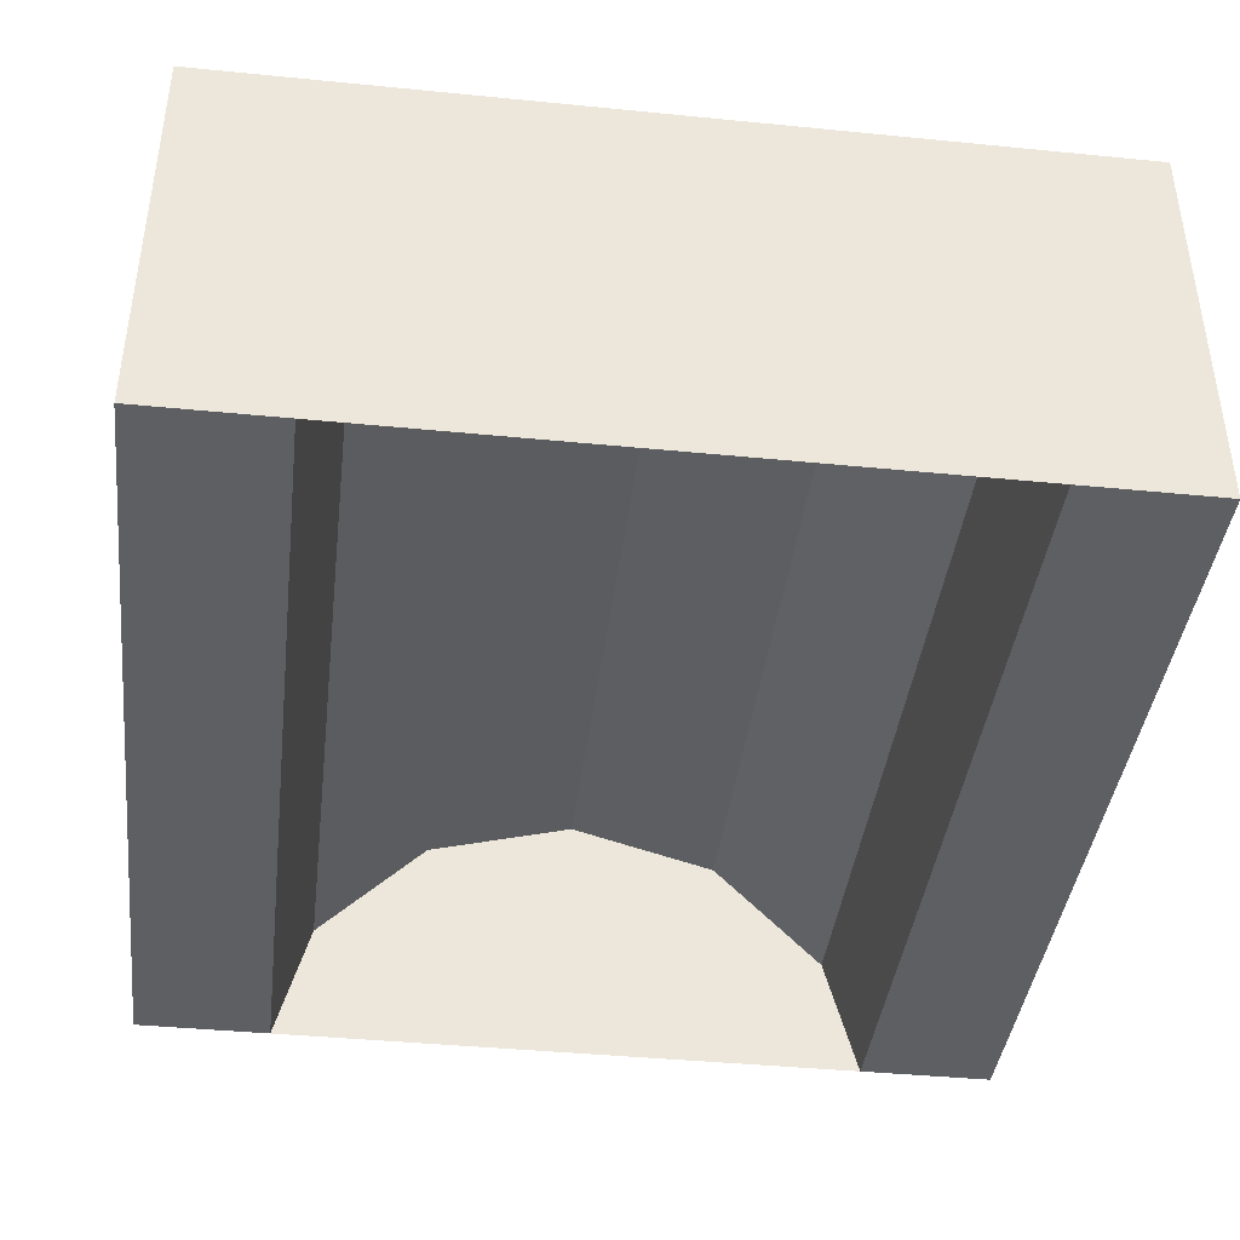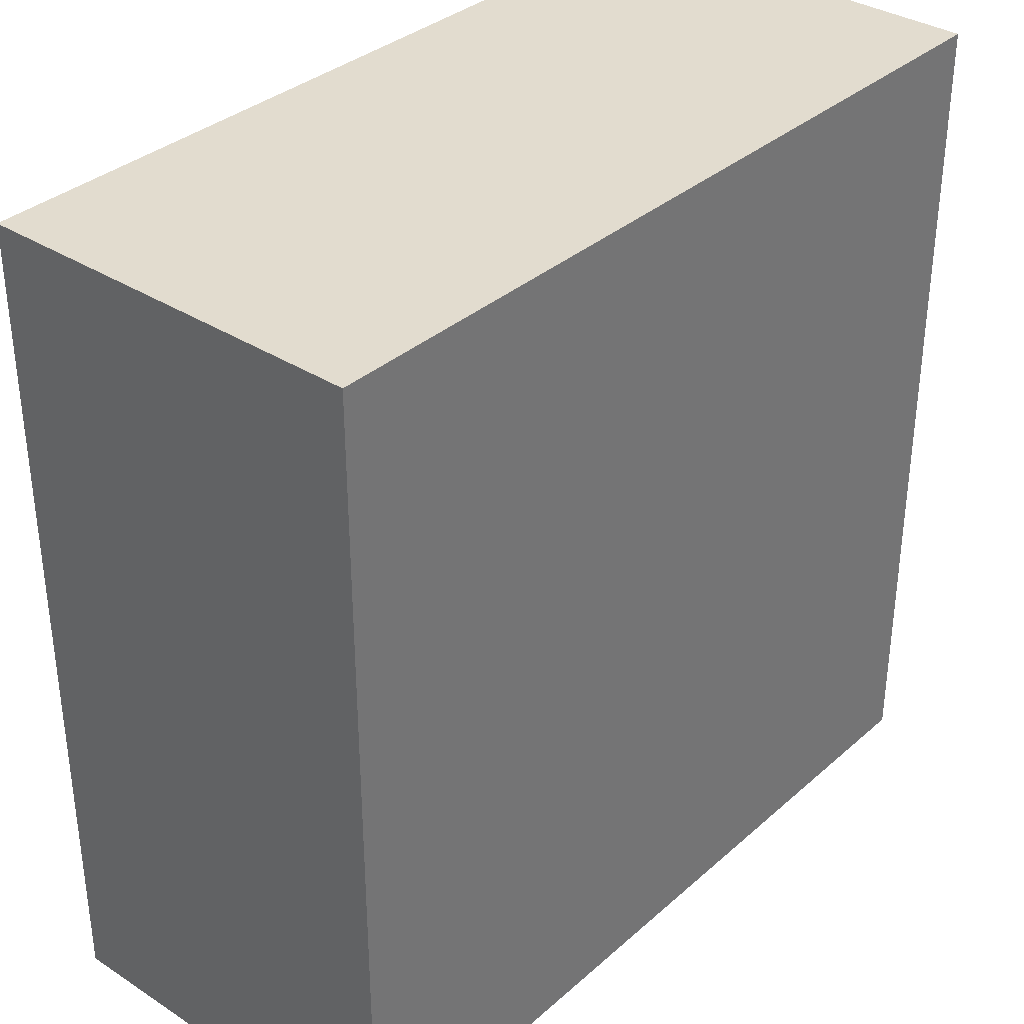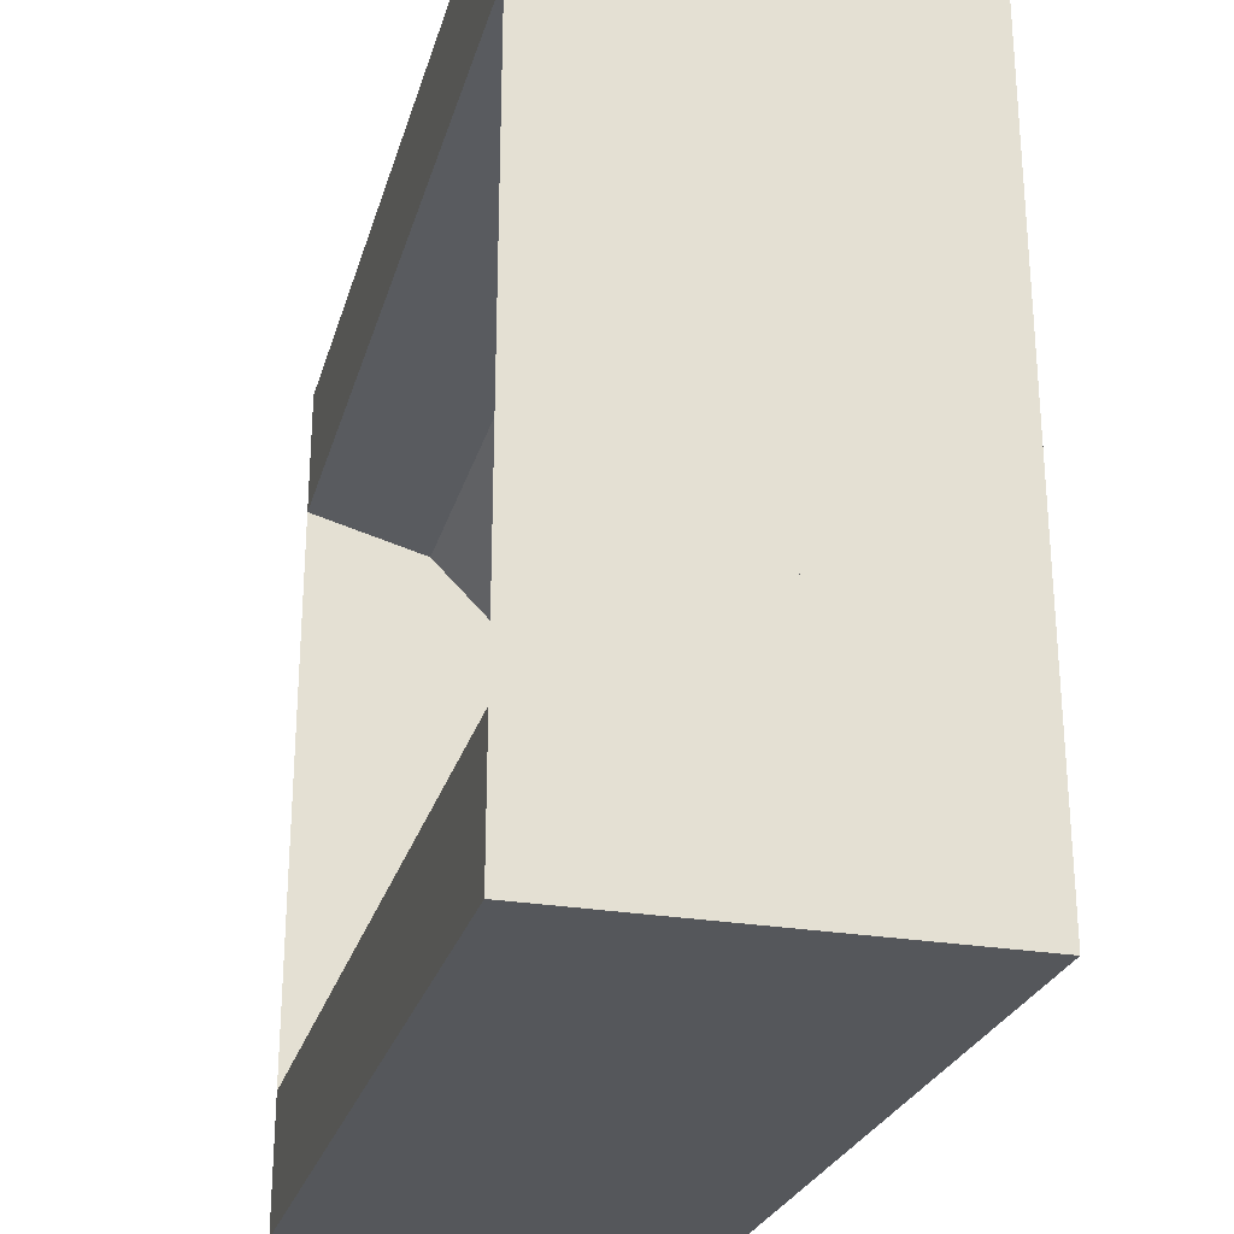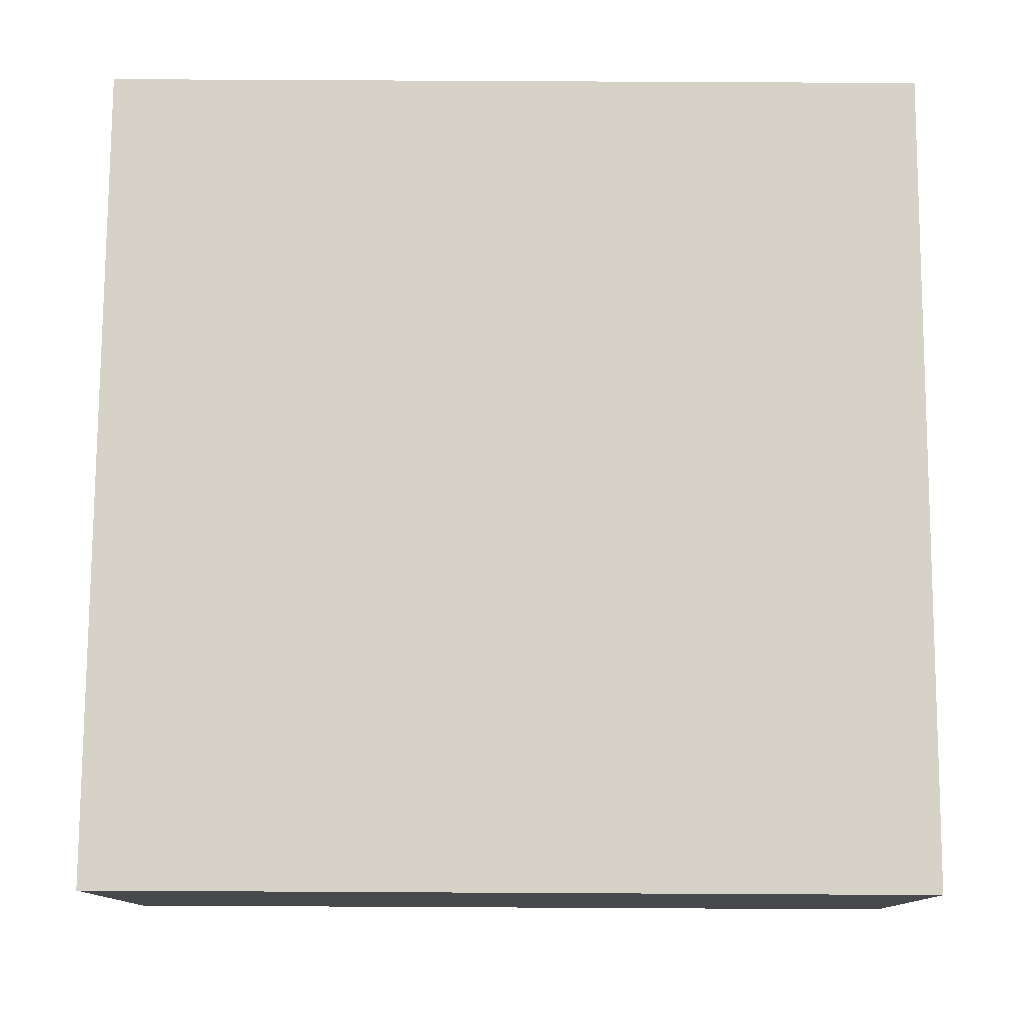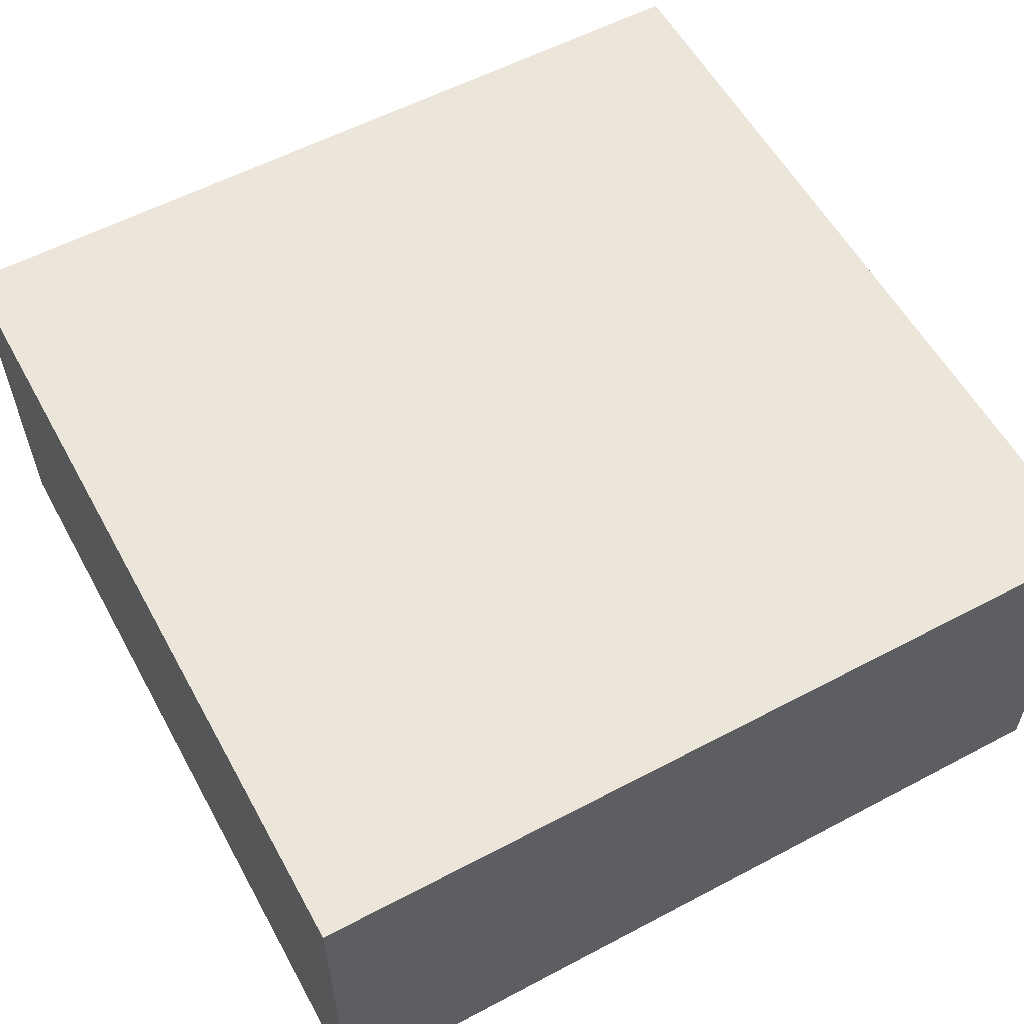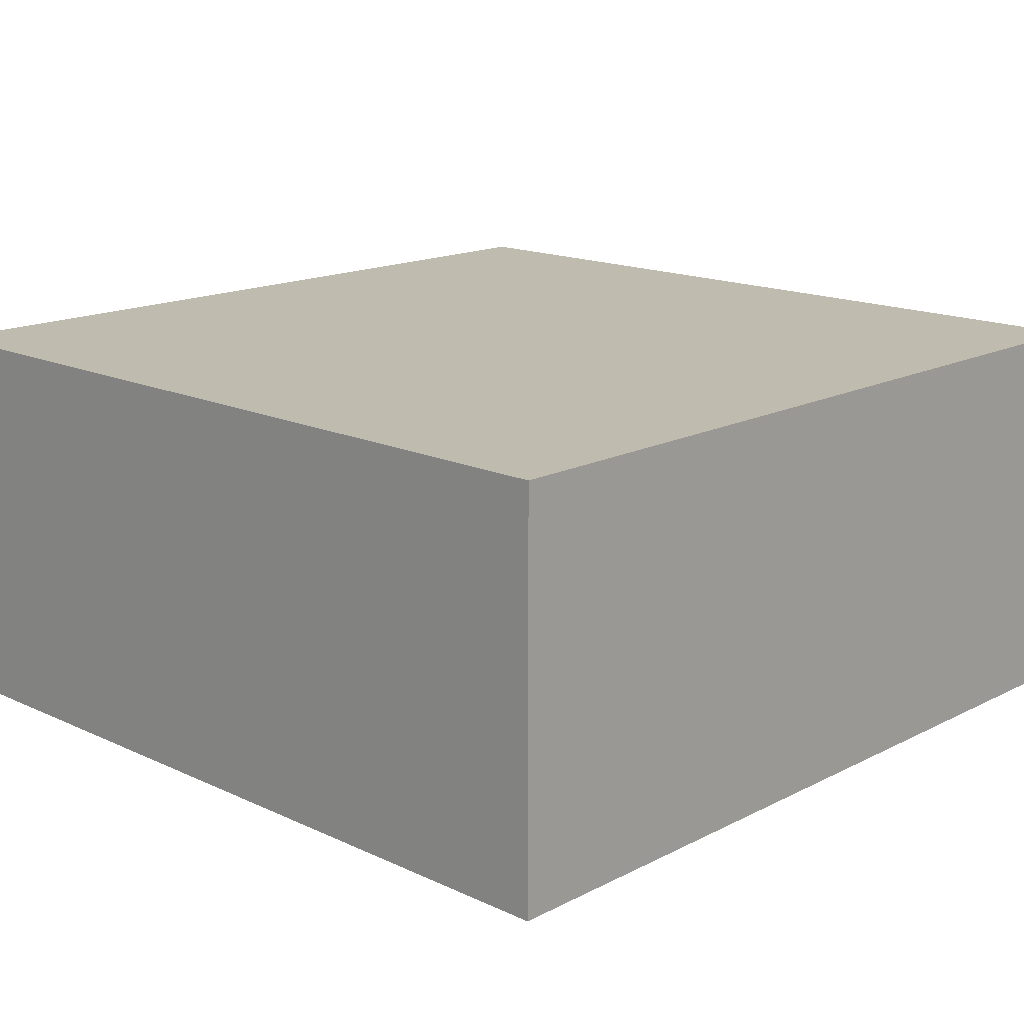
<metadata>
{"format":"obj","ext":"obj","renderer":"f3d","projection":"perspective","resolution":1024,"background":"white","views":[{"elev":-40.9,"azim":-96.9,"up":"+Y"},{"elev":34.7,"azim":130.7,"up":"+Z"},{"elev":-26.4,"azim":75.0,"up":"+Z"},{"elev":77.8,"azim":0.3,"up":"+Y"},{"elev":57.6,"azim":151.3,"up":"+Y"},{"elev":16.0,"azim":-46.3,"up":"+Y"}]}
</metadata>
<code>
g Boole_1
v -100 100 100
v 100 100 100
v 100 100 -100
v -100 100 -100
v 100 35.26 -61.07
v 100 61.07 -35.26
v 100 70.52 0
v 100 61.07 35.26
v 100 35.26 61.07
v -100 35.26 -61.07
v -100 61.07 -35.26
v -100 70.52 0
v -100 61.07 35.26
v -100 35.26 61.07
v -100 6.235 100
v 100 6.235 -100
v 100 6.235 100
v 100 6.235 68.85
v 100 6.235 72.36
v 100 6.235 -68.85
v -100 6.235 -100
v -100 6.235 72.36
v -100 6.235 68.85
v -100 6.235 -68.85
f 17 19 18 9 8 7 6 5 20 16 3 2
f 15 1 4 21 24 10 11 12 13 14 23 22
f 15 22 23 18 19 17
f 17 2 1 15
f 21 4 3 16
f 2 3 4 1
f 20 5 10 24
f 6 11 10 5
f 11 6 7 12
f 12 7 8 13
f 13 8 9 14
f 23 14 9 18
f 20 24 21 16

</code>
